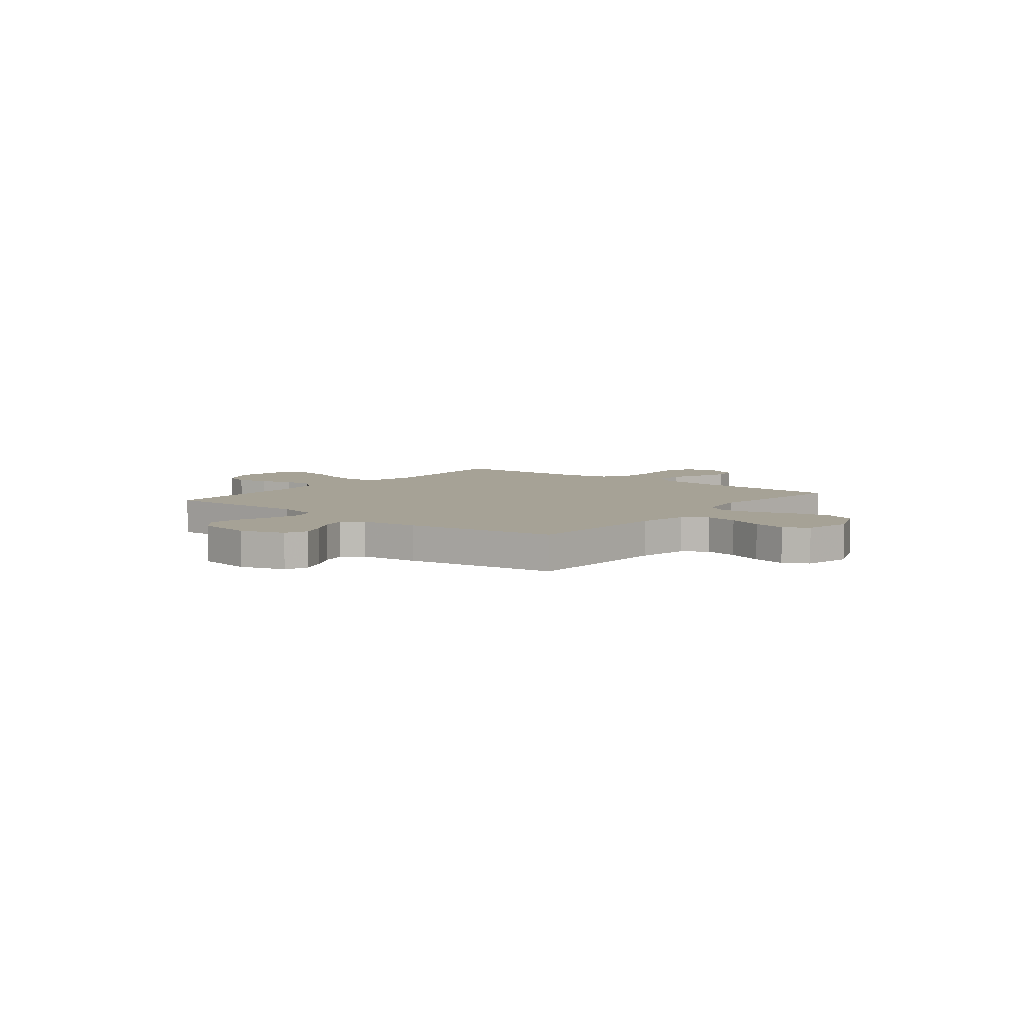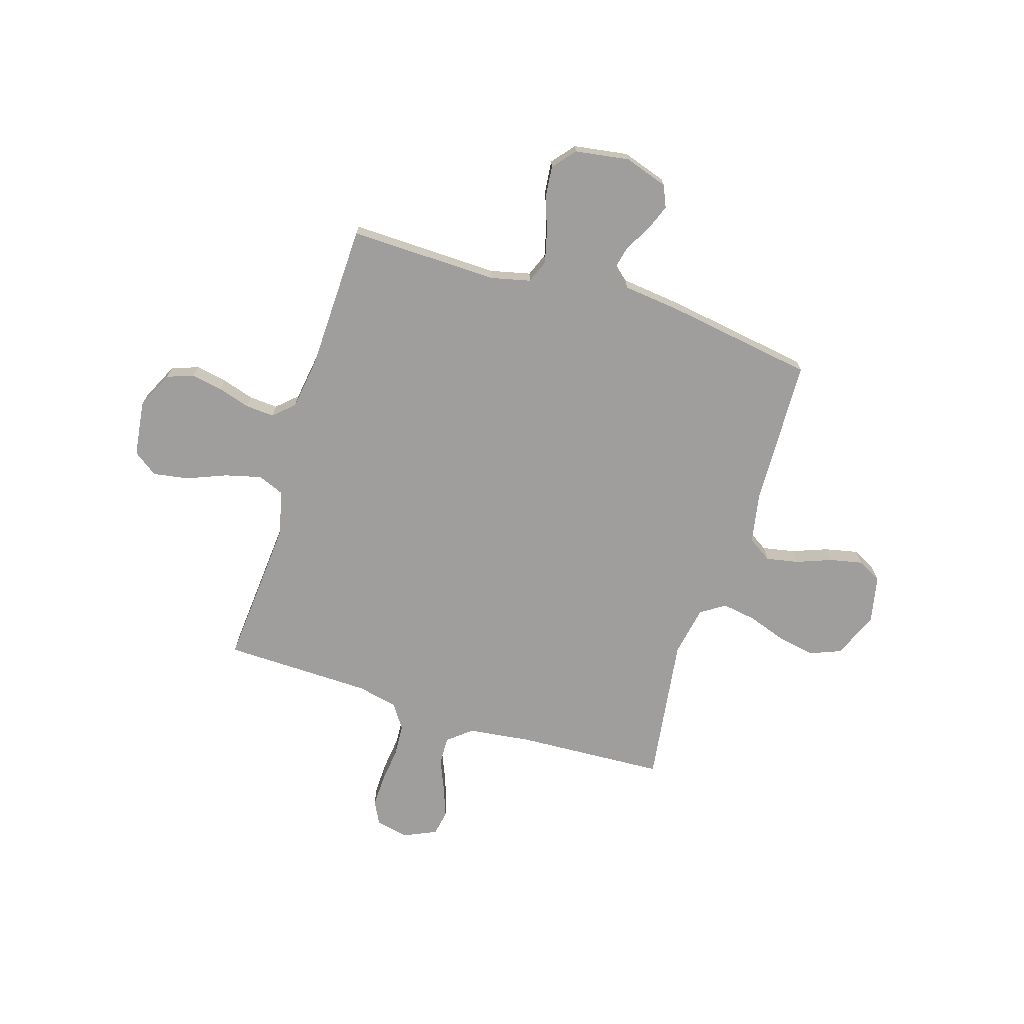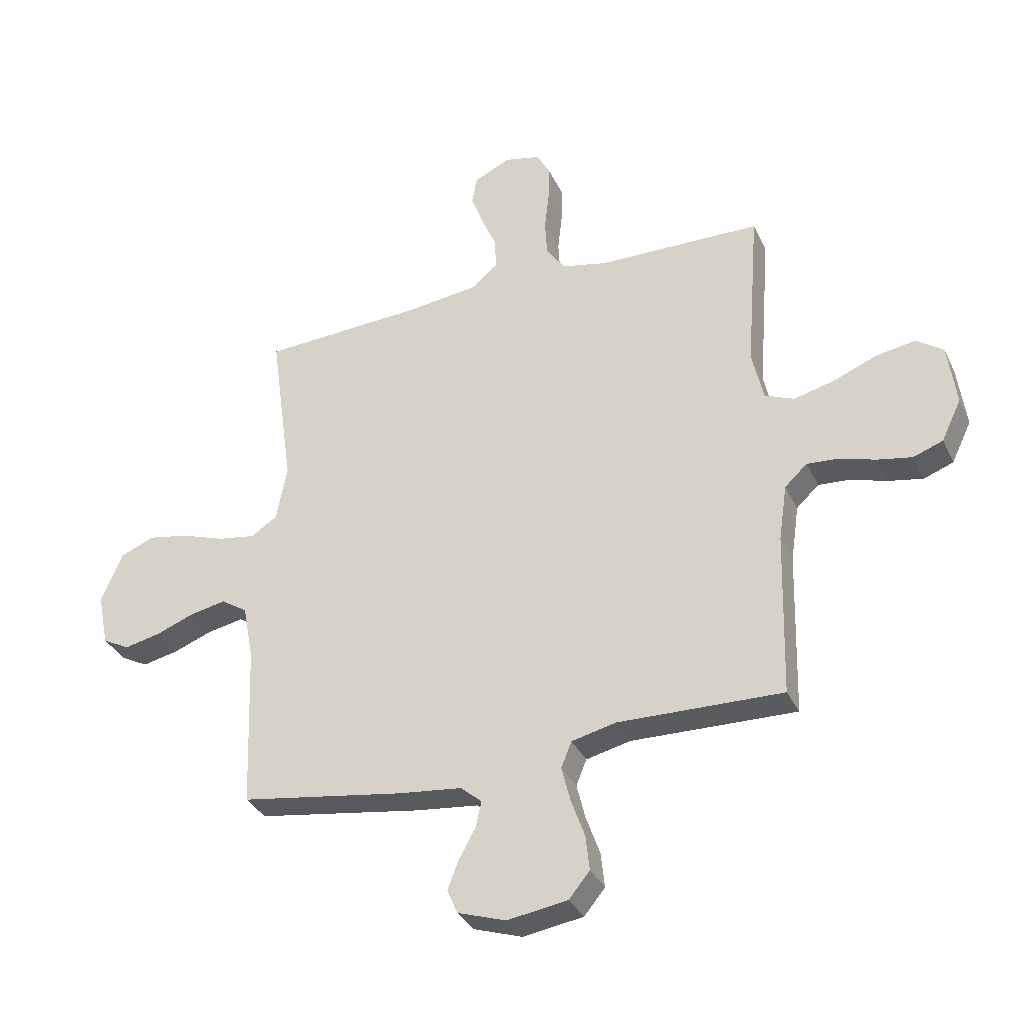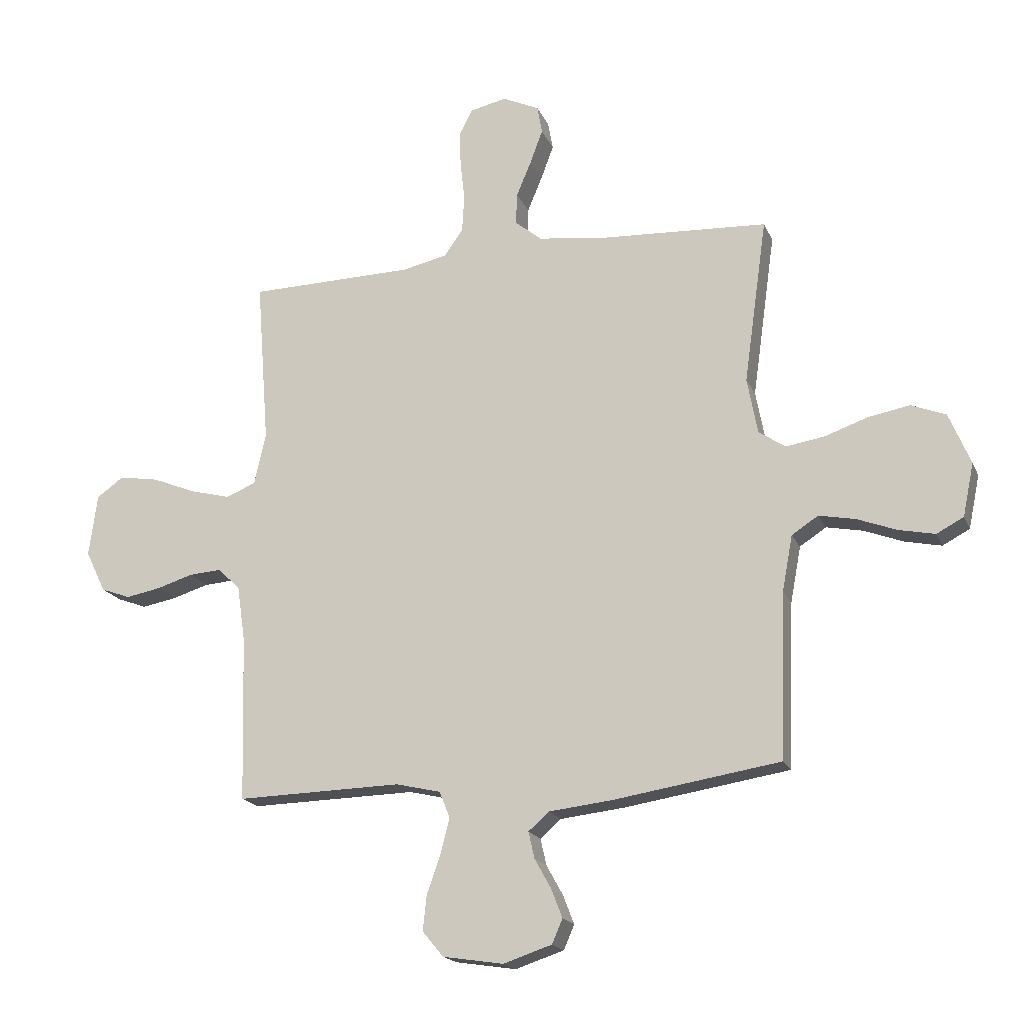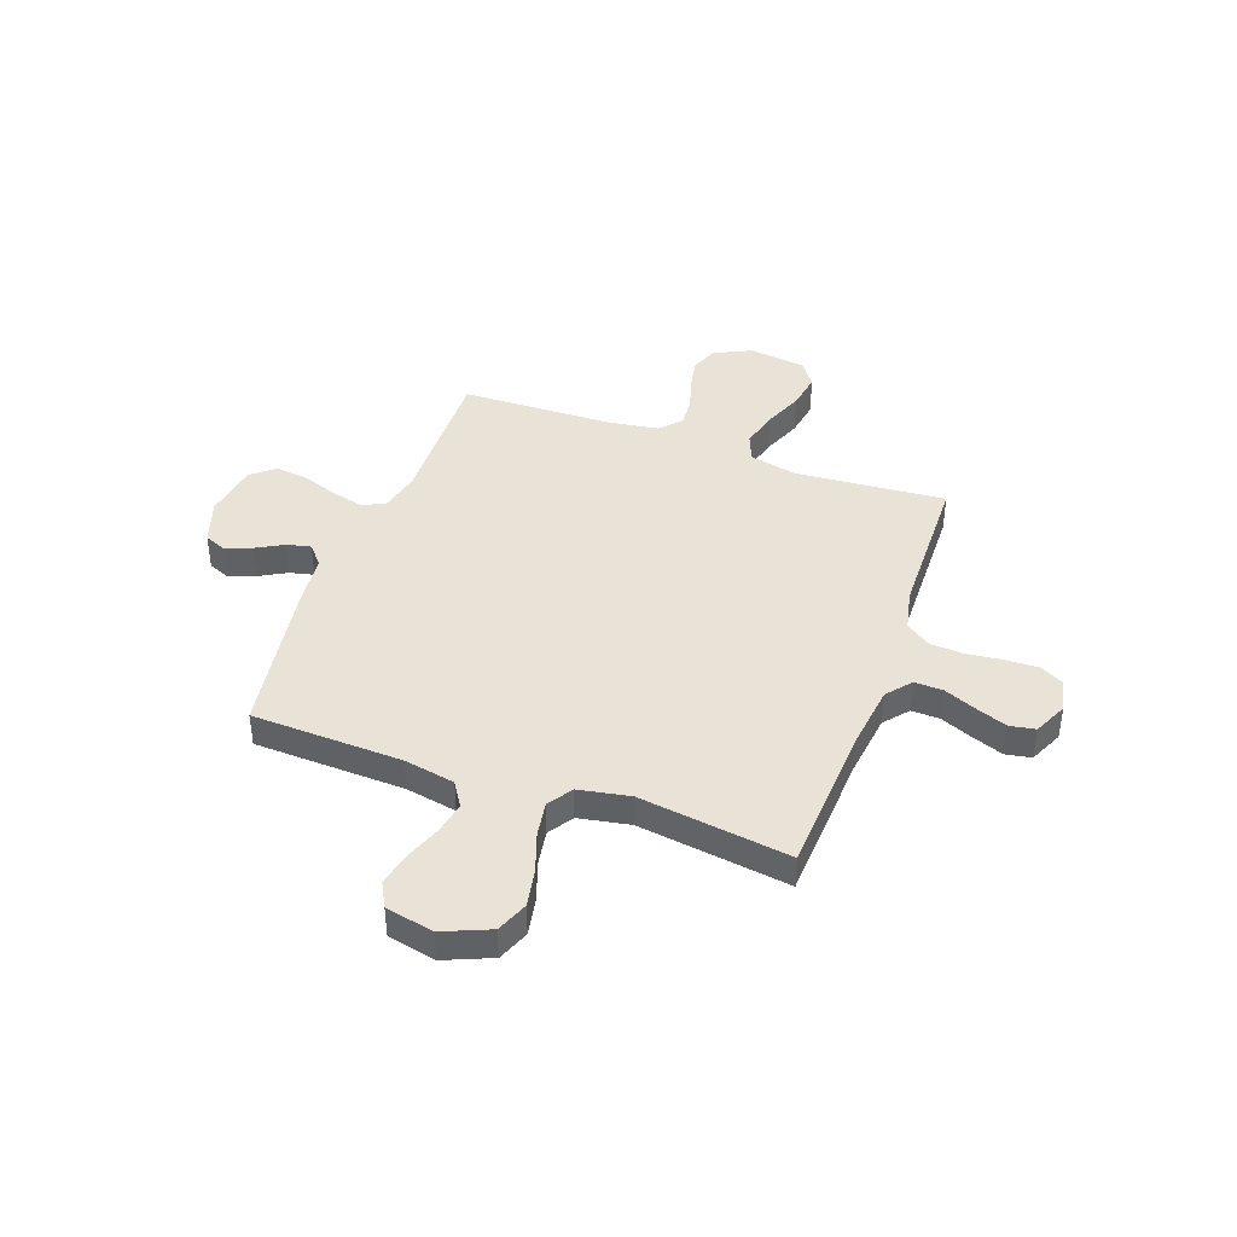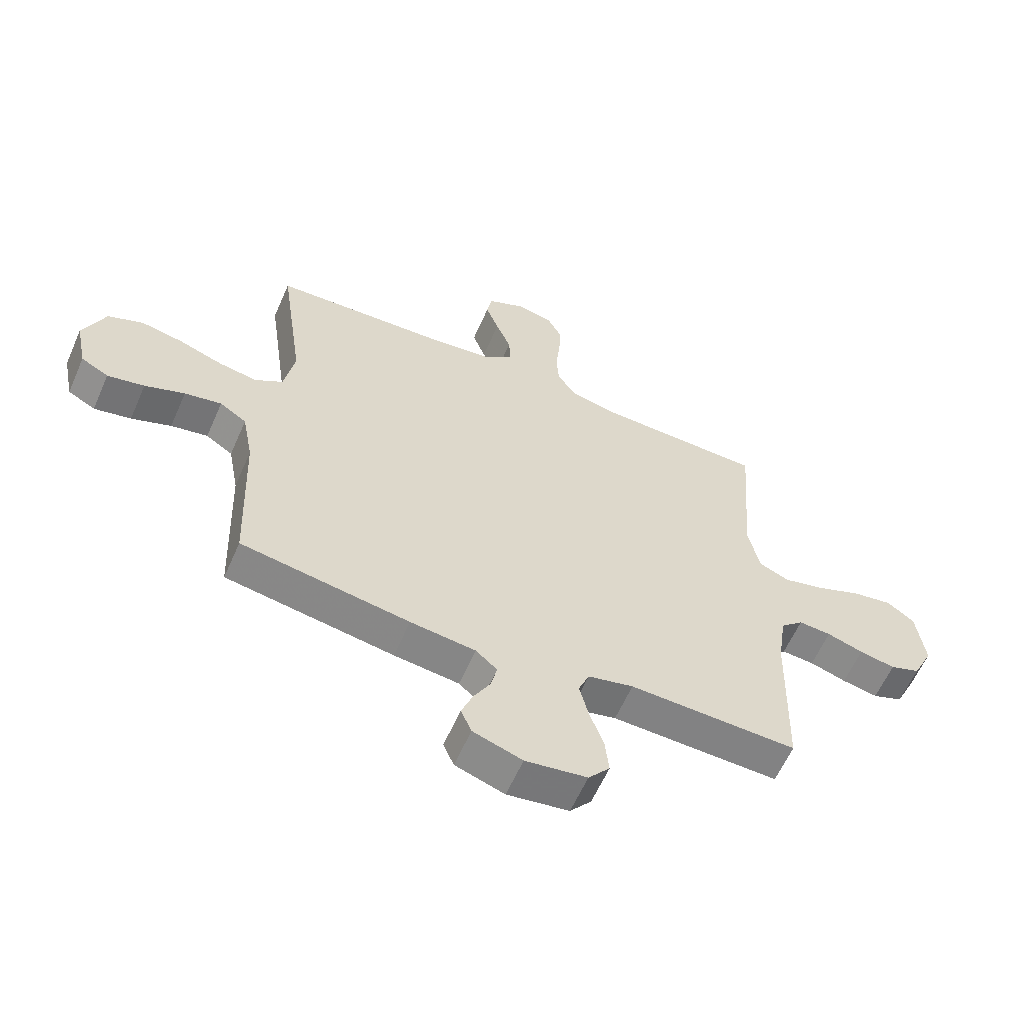
<metadata>
{"format":"obj","ext":"obj","renderer":"f3d","projection":"perspective","resolution":1024,"background":"white","views":[{"elev":6.3,"azim":-141.4,"up":"+Y"},{"elev":-71.0,"azim":162.6,"up":"+Y"},{"elev":-33.8,"azim":22.6,"up":"+Z"},{"elev":-18.3,"azim":-161.9,"up":"+Z"},{"elev":41.7,"azim":-70.2,"up":"+Y"},{"elev":-60.4,"azim":-23.7,"up":"+Z"}]}
</metadata>
<code>
v -0.5 0.07 0.5
v -0.2 0.07 0.516
v -0.072 0.07 0.532
v -0.024 0.07 0.572
v -0.026 0.07 0.629
v -0.053 0.07 0.693
v -0.076 0.07 0.755
v -0.067 0.07 0.806
v 0 0.07 0.837
v 0.066 0.07 0.822
v 0.09 0.07 0.776
v 0.088 0.07 0.711
v 0.08 0.07 0.639
v 0.084 0.07 0.573
v 0.118 0.07 0.524
v 0.2 0.07 0.506
v 0.5 0.07 0.5
v 0.477 0.07 0.2
v 0.498 0.07 0.107
v 0.552 0.07 0.085
v 0.626 0.07 0.104
v 0.705 0.07 0.136
v 0.777 0.07 0.148
v 0.826 0.07 0.113
v 0.841 0.07 0
v 0.805 0.07 -0.075
v 0.751 0.07 -0.095
v 0.687 0.07 -0.083
v 0.622 0.07 -0.063
v 0.564 0.07 -0.059
v 0.523 0.07 -0.097
v 0.508 0.07 -0.2
v 0.5 0.07 -0.5
v 0.2 0.07 -0.493
v 0.119 0.07 -0.512
v 0.1 0.07 -0.559
v 0.116 0.07 -0.623
v 0.141 0.07 -0.693
v 0.148 0.07 -0.757
v 0.11 0.07 -0.803
v 0 0.07 -0.82
v -0.088 0.07 -0.791
v -0.107 0.07 -0.747
v -0.087 0.07 -0.695
v -0.057 0.07 -0.641
v -0.046 0.07 -0.593
v -0.084 0.07 -0.56
v -0.2 0.07 -0.547
v -0.5 0.07 -0.5
v -0.511 0.07 -0.2
v -0.53 0.07 -0.099
v -0.578 0.07 -0.068
v -0.644 0.07 -0.081
v -0.715 0.07 -0.108
v -0.781 0.07 -0.122
v -0.83 0.07 -0.096
v -0.85 0.07 0
v -0.811 0.07 0.093
v -0.748 0.07 0.118
v -0.673 0.07 0.104
v -0.595 0.07 0.077
v -0.526 0.07 0.066
v -0.477 0.07 0.098
v -0.458 0.07 0.2
v -0.5 0 0.5
v -0.2 0 0.516
v -0.072 0 0.532
v -0.024 0 0.572
v -0.026 0 0.629
v -0.053 0 0.693
v -0.076 0 0.755
v -0.067 0 0.806
v 0 0 0.837
v 0.066 0 0.822
v 0.09 0 0.776
v 0.088 0 0.711
v 0.08 0 0.639
v 0.084 0 0.573
v 0.118 0 0.524
v 0.2 0 0.506
v 0.5 0 0.5
v 0.477 0 0.2
v 0.498 0 0.107
v 0.552 0 0.085
v 0.626 0 0.104
v 0.705 0 0.136
v 0.777 0 0.148
v 0.826 0 0.113
v 0.841 0 0
v 0.805 0 -0.075
v 0.751 0 -0.095
v 0.687 0 -0.083
v 0.622 0 -0.063
v 0.564 0 -0.059
v 0.523 0 -0.097
v 0.508 0 -0.2
v 0.5 0 -0.5
v 0.2 0 -0.493
v 0.119 0 -0.512
v 0.1 0 -0.559
v 0.116 0 -0.623
v 0.141 0 -0.693
v 0.148 0 -0.757
v 0.11 0 -0.803
v 0 0 -0.82
v -0.088 0 -0.791
v -0.107 0 -0.747
v -0.087 0 -0.695
v -0.057 0 -0.641
v -0.046 0 -0.593
v -0.084 0 -0.56
v -0.2 0 -0.547
v -0.5 0 -0.5
v -0.511 0 -0.2
v -0.53 0 -0.099
v -0.578 0 -0.068
v -0.644 0 -0.081
v -0.715 0 -0.108
v -0.781 0 -0.122
v -0.83 0 -0.096
v -0.85 0 0
v -0.811 0 0.093
v -0.748 0 0.118
v -0.673 0 0.104
v -0.595 0 0.077
v -0.526 0 0.066
v -0.477 0 0.098
v -0.458 0 0.2
f 58 59 60 61
f 58 61 62
f 57 58 62
f 56 57 62
f 53 54 55 56
f 52 53 56 62
f 51 52 62 63
f 47 48 49 50
f 47 50 51 63
f 42 43 44 45
f 42 45 46
f 41 42 46
f 40 41 46
f 37 38 39 40
f 36 37 40 46
f 35 36 46 47
f 32 33 34
f 31 32 34 35
f 26 27 28 29
f 26 29 30
f 25 26 30
f 24 25 30
f 21 22 23 24
f 20 21 24 30
f 19 20 30 31
f 16 17 18
f 15 16 18 19
f 10 11 12 13
f 10 13 14
f 9 10 14
f 8 9 14
f 5 6 7 8
f 5 8 14
f 4 5 14 15
f 64 1 2
f 64 2 3
f 35 47 63 64
f 19 31 35 64
f 15 19 64
f 3 4 15 64
f 125 124 123 122
f 126 125 122
f 126 122 121
f 126 121 120
f 120 119 118 117
f 126 120 117 116
f 127 126 116 115
f 114 113 112 111
f 127 115 114 111
f 109 108 107 106
f 110 109 106
f 110 106 105
f 110 105 104
f 104 103 102 101
f 110 104 101 100
f 111 110 100 99
f 98 97 96
f 99 98 96 95
f 93 92 91 90
f 94 93 90
f 94 90 89
f 94 89 88
f 88 87 86 85
f 94 88 85 84
f 95 94 84 83
f 82 81 80
f 83 82 80 79
f 77 76 75 74
f 78 77 74
f 78 74 73
f 78 73 72
f 72 71 70 69
f 78 72 69
f 79 78 69 68
f 66 65 128
f 67 66 128
f 128 127 111 99
f 128 99 95 83
f 128 83 79
f 128 79 68 67
f 1 65 66 2
f 2 66 67 3
f 3 67 68 4
f 4 68 69 5
f 5 69 70 6
f 6 70 71 7
f 7 71 72 8
f 8 72 73 9
f 9 73 74 10
f 10 74 75 11
f 11 75 76 12
f 12 76 77 13
f 13 77 78 14
f 14 78 79 15
f 15 79 80 16
f 16 80 81 17
f 17 81 82 18
f 18 82 83 19
f 19 83 84 20
f 20 84 85 21
f 21 85 86 22
f 22 86 87 23
f 23 87 88 24
f 24 88 89 25
f 25 89 90 26
f 26 90 91 27
f 27 91 92 28
f 28 92 93 29
f 29 93 94 30
f 30 94 95 31
f 31 95 96 32
f 32 96 97 33
f 33 97 98 34
f 34 98 99 35
f 35 99 100 36
f 36 100 101 37
f 37 101 102 38
f 38 102 103 39
f 39 103 104 40
f 40 104 105 41
f 41 105 106 42
f 42 106 107 43
f 43 107 108 44
f 44 108 109 45
f 45 109 110 46
f 46 110 111 47
f 47 111 112 48
f 48 112 113 49
f 49 113 114 50
f 50 114 115 51
f 51 115 116 52
f 52 116 117 53
f 53 117 118 54
f 54 118 119 55
f 55 119 120 56
f 56 120 121 57
f 57 121 122 58
f 58 122 123 59
f 59 123 124 60
f 60 124 125 61
f 61 125 126 62
f 62 126 127 63
f 63 127 128 64
f 64 128 65 1

</code>
